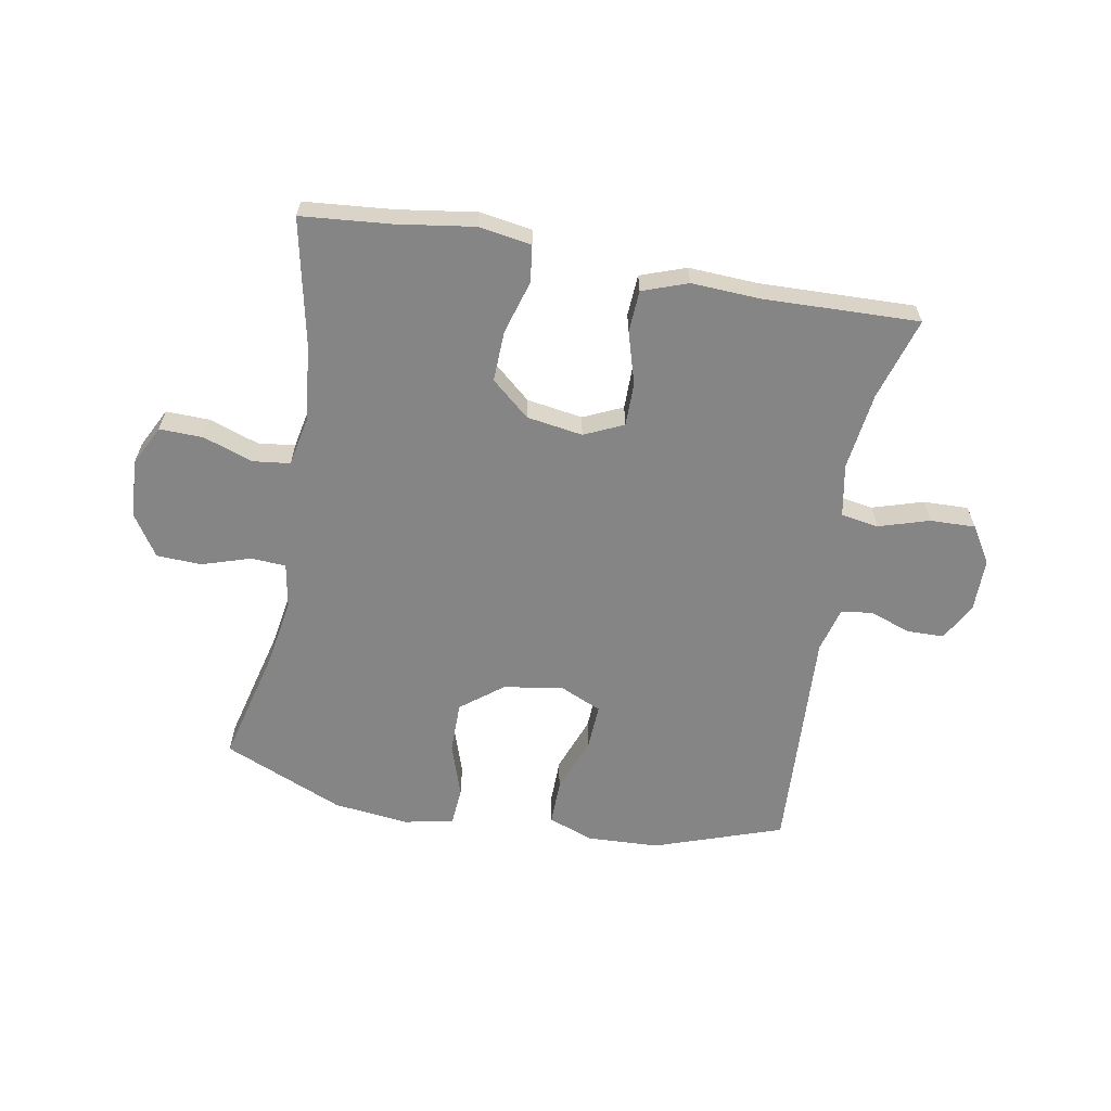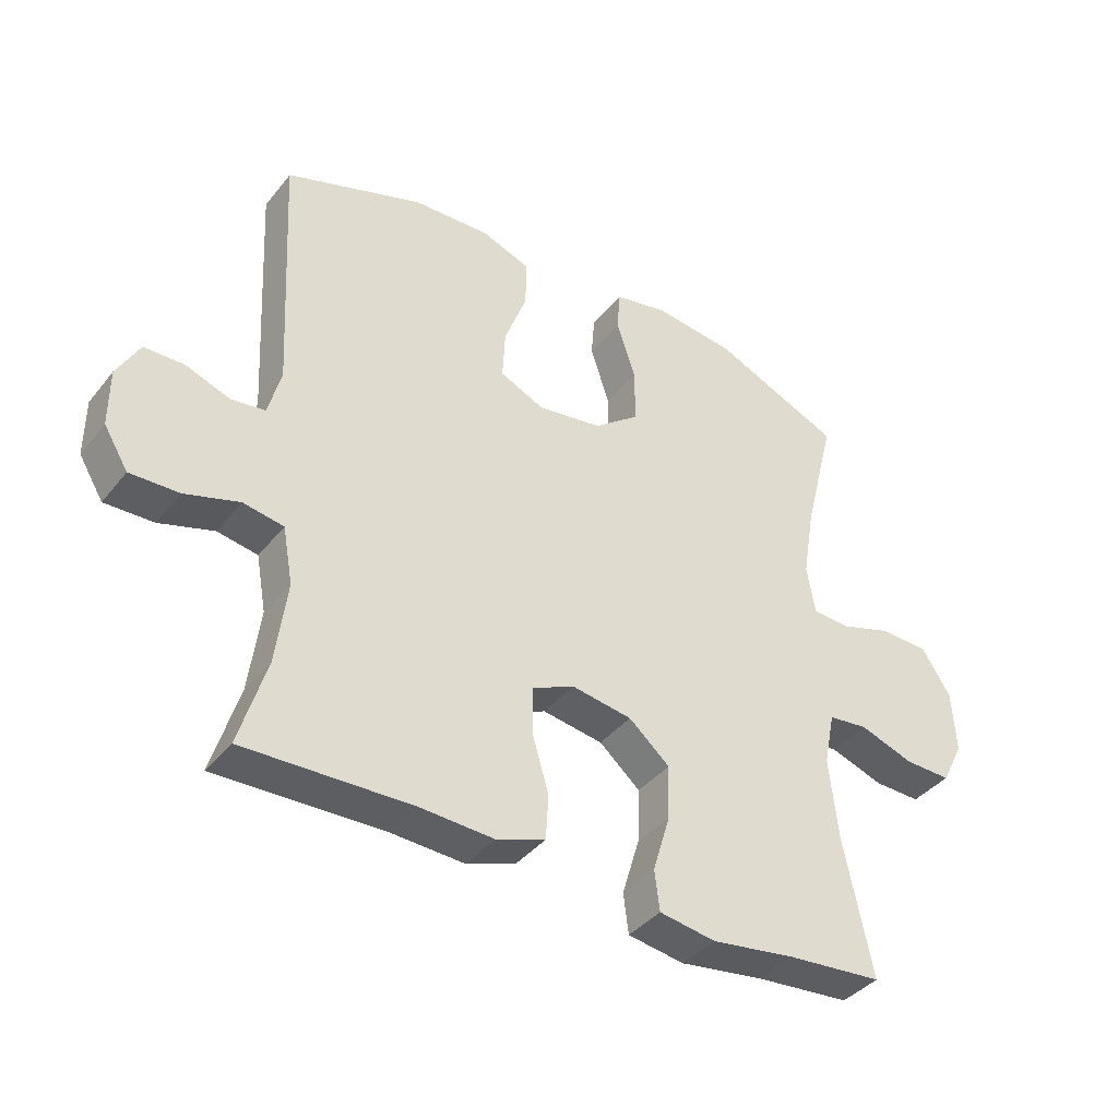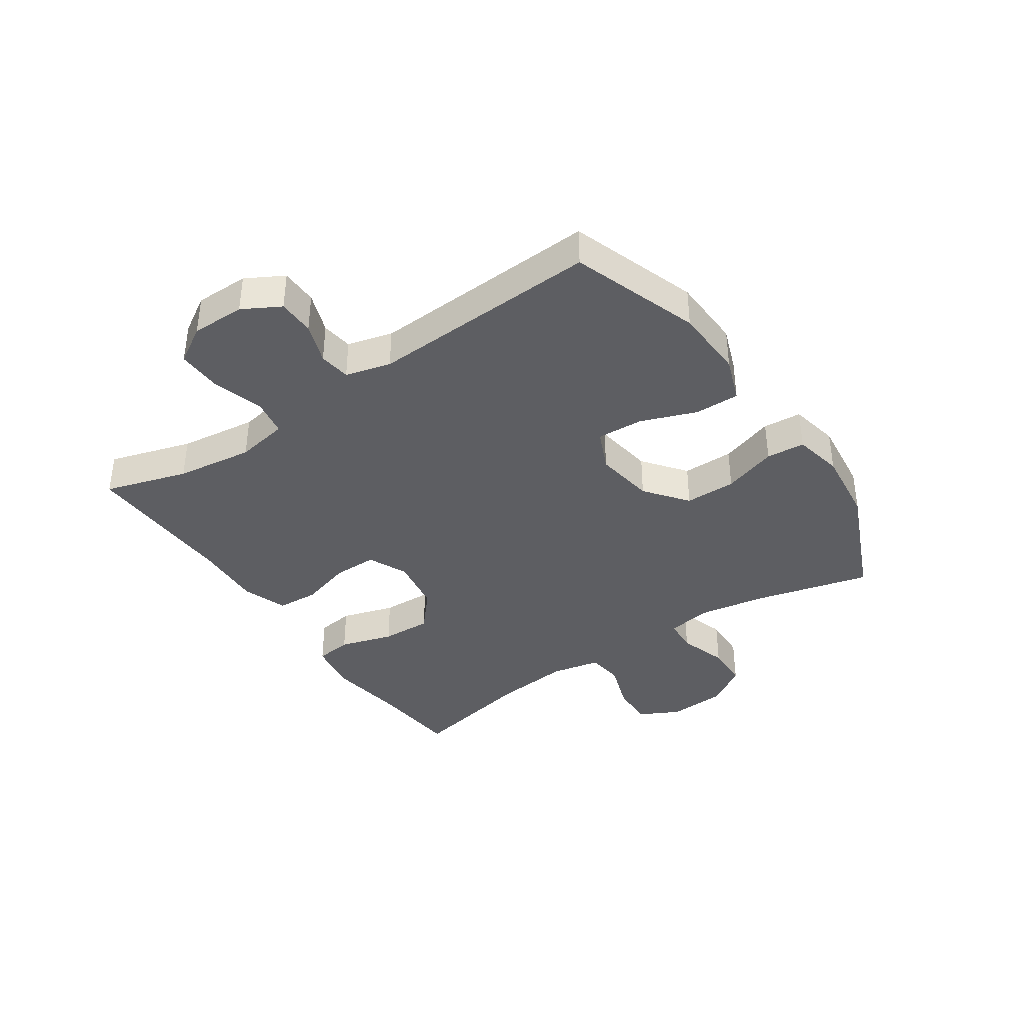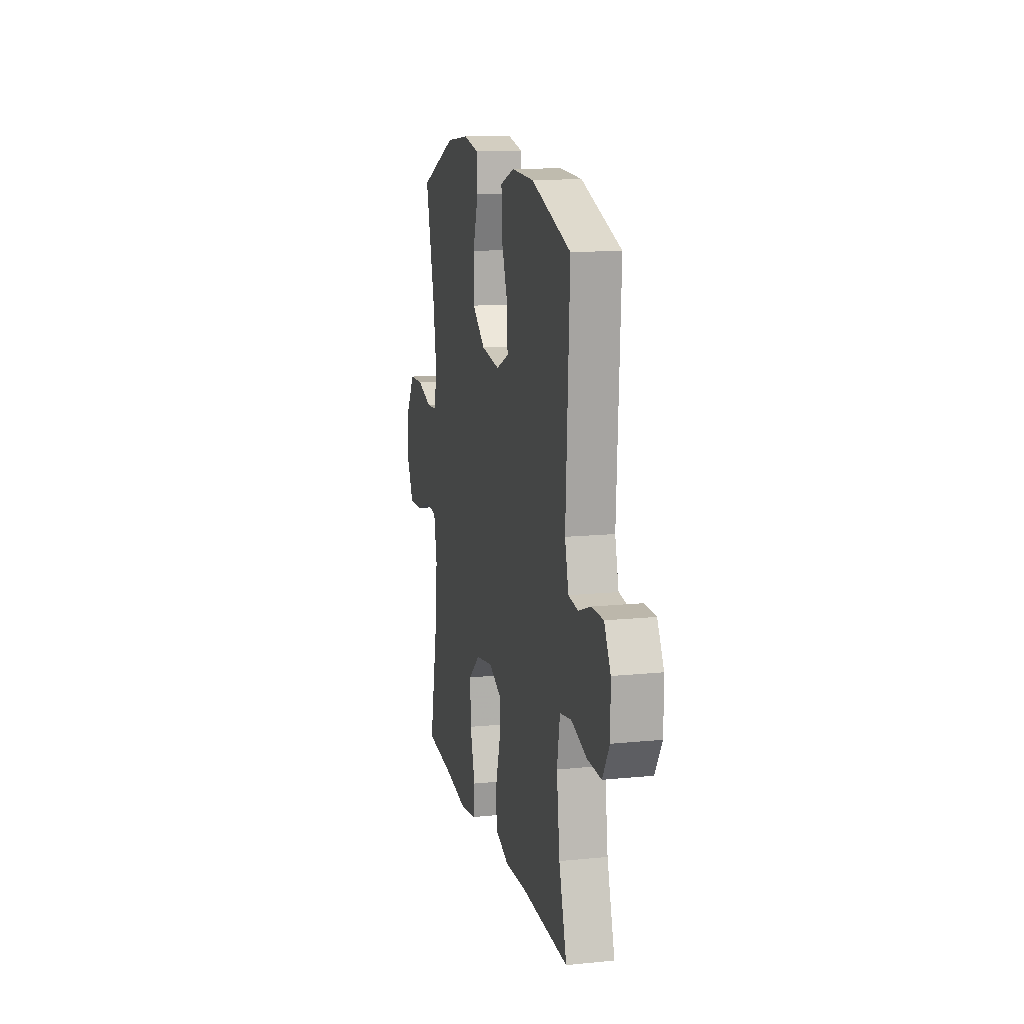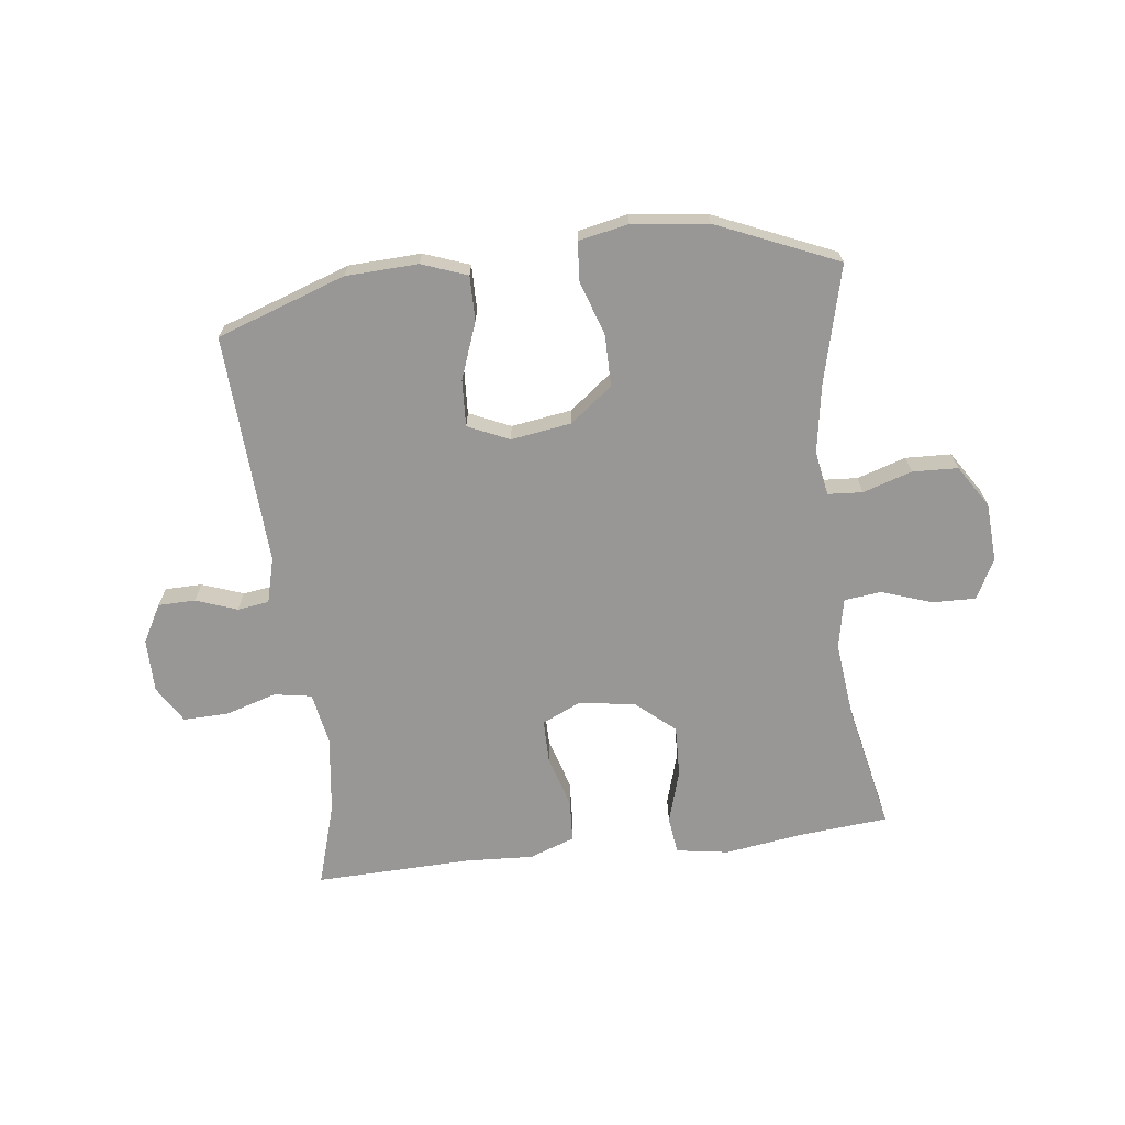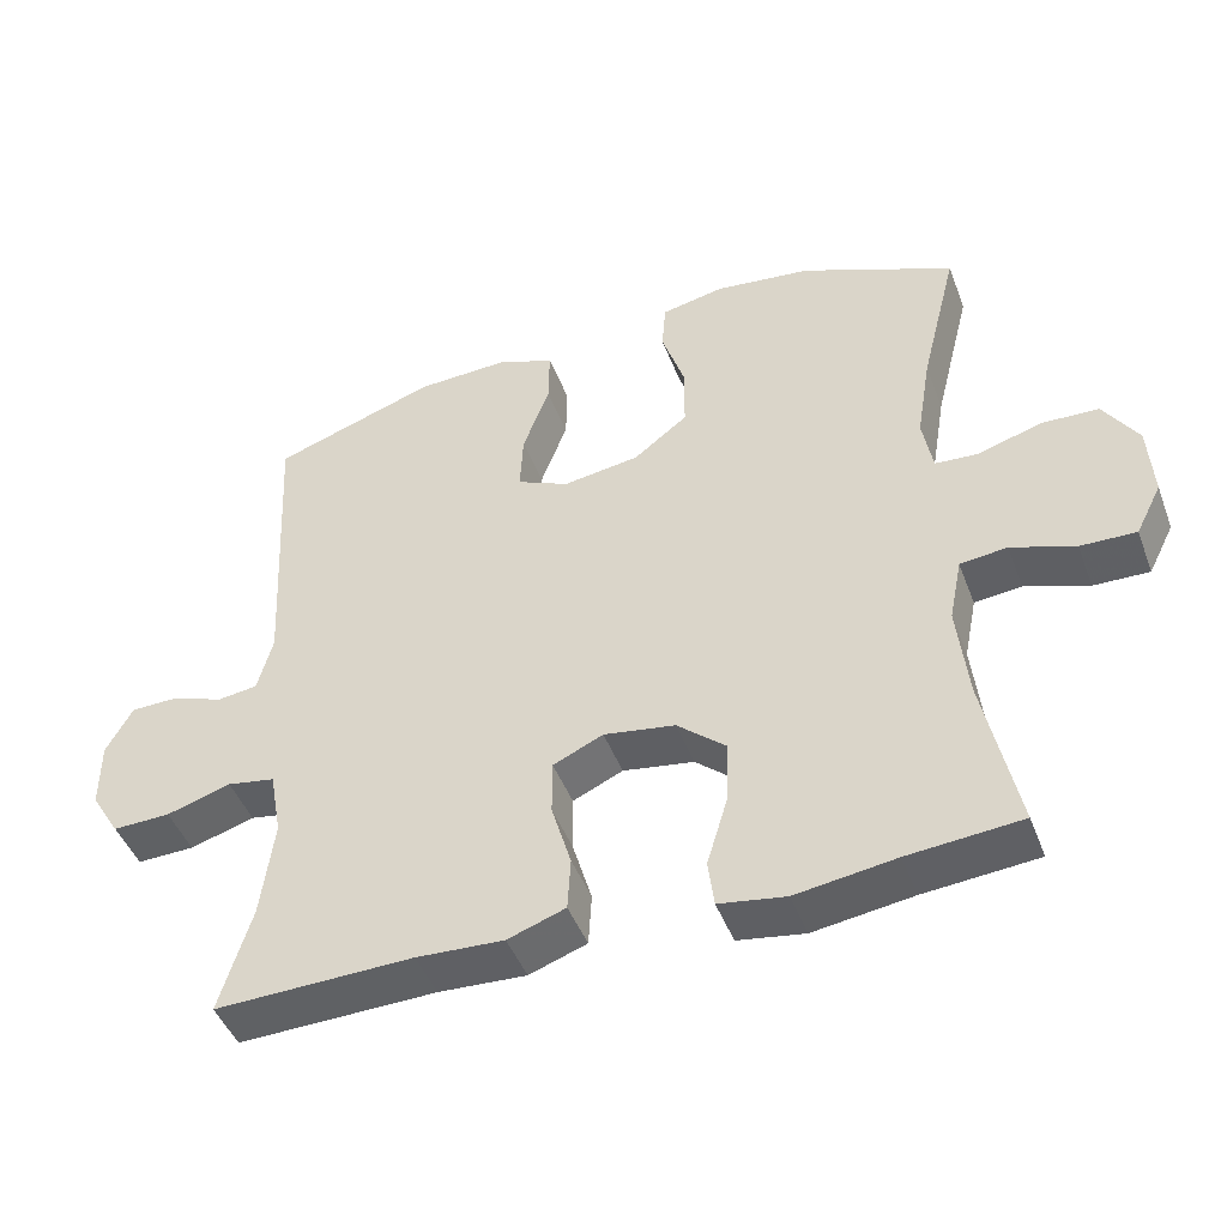
<metadata>
{"format":"obj","ext":"obj","renderer":"f3d","projection":"perspective","resolution":1024,"background":"white","views":[{"elev":-61.9,"azim":169.9,"up":"+Y"},{"elev":-39.1,"azim":-34.4,"up":"+Z"},{"elev":-38.4,"azim":-55.8,"up":"+Y"},{"elev":13.5,"azim":-102.8,"up":"+Z"},{"elev":-68.2,"azim":7.0,"up":"+Y"},{"elev":-45.7,"azim":20.2,"up":"+Z"}]}
</metadata>
<code>
v -0.5 0.07 0.5
v -0.285 0.07 0.574
v -0.164 0.07 0.579
v -0.088 0.07 0.551
v -0.089 0.07 0.476
v -0.124 0.07 0.382
v -0.128 0.07 0.304
v -0.059 0.07 0.273
v 0.042 0.07 0.288
v 0.113 0.07 0.343
v 0.113 0.07 0.429
v 0.083 0.07 0.52
v 0.088 0.07 0.585
v 0.171 0.07 0.602
v 0.298 0.07 0.587
v 0.5 0.07 0.5
v 0.451 0.07 0.305
v 0.432 0.07 0.191
v 0.445 0.07 0.116
v 0.503 0.07 0.112
v 0.585 0.07 0.138
v 0.661 0.07 0.135
v 0.706 0.07 0.065
v 0.712 0.07 -0.033
v 0.678 0.07 -0.1
v 0.605 0.07 -0.098
v 0.521 0.07 -0.069
v 0.459 0.07 -0.076
v 0.442 0.07 -0.16
v 0.456 0.07 -0.289
v 0.5 0.07 -0.5
v 0.351 0.07 -0.513
v 0.22 0.07 -0.532
v 0.132 0.07 -0.518
v 0.124 0.07 -0.456
v 0.151 0.07 -0.366
v 0.154 0.07 -0.281
v 0.09 0.07 -0.226
v -0.004 0.07 -0.211
v -0.07 0.07 -0.241
v -0.07 0.07 -0.314
v -0.044 0.07 -0.402
v -0.048 0.07 -0.472
v -0.124 0.07 -0.499
v -0.239 0.07 -0.493
v -0.5 0.07 -0.5
v -0.458 0.07 -0.361
v -0.441 0.07 -0.231
v -0.457 0.07 -0.143
v -0.52 0.07 -0.132
v -0.605 0.07 -0.158
v -0.681 0.07 -0.16
v -0.719 0.07 -0.098
v -0.719 0.07 -0.008
v -0.684 0.07 0.055
v -0.622 0.07 0.056
v -0.553 0.07 0.031
v -0.5 0.07 0.038
v -0.48 0.07 0.114
v -0.5 0 0.5
v -0.285 0 0.574
v -0.164 0 0.579
v -0.088 0 0.551
v -0.089 0 0.476
v -0.124 0 0.382
v -0.128 0 0.304
v -0.059 0 0.273
v 0.042 0 0.288
v 0.113 0 0.343
v 0.113 0 0.429
v 0.083 0 0.52
v 0.088 0 0.585
v 0.171 0 0.602
v 0.298 0 0.587
v 0.5 0 0.5
v 0.451 0 0.305
v 0.432 0 0.191
v 0.445 0 0.116
v 0.503 0 0.112
v 0.585 0 0.138
v 0.661 0 0.135
v 0.706 0 0.065
v 0.712 0 -0.033
v 0.678 0 -0.1
v 0.605 0 -0.098
v 0.521 0 -0.069
v 0.459 0 -0.076
v 0.442 0 -0.16
v 0.456 0 -0.289
v 0.5 0 -0.5
v 0.351 0 -0.513
v 0.22 0 -0.532
v 0.132 0 -0.518
v 0.124 0 -0.456
v 0.151 0 -0.366
v 0.154 0 -0.281
v 0.09 0 -0.226
v -0.004 0 -0.211
v -0.07 0 -0.241
v -0.07 0 -0.314
v -0.044 0 -0.402
v -0.048 0 -0.472
v -0.124 0 -0.499
v -0.239 0 -0.493
v -0.5 0 -0.5
v -0.458 0 -0.361
v -0.441 0 -0.231
v -0.457 0 -0.143
v -0.52 0 -0.132
v -0.605 0 -0.158
v -0.681 0 -0.16
v -0.719 0 -0.098
v -0.719 0 -0.008
v -0.684 0 0.055
v -0.622 0 0.056
v -0.553 0 0.031
v -0.5 0 0.038
v -0.48 0 0.114
f 54 55 56 57
f 54 57 58
f 53 54 58
f 50 51 52 53
f 50 53 58
f 49 50 58 59
f 45 46 47
f 45 47 48
f 41 42 43 44
f 40 41 44 45
f 33 34 35 36
f 32 33 36 37
f 30 31 32 37
f 29 30 37 38
f 24 25 26 27
f 24 27 28
f 23 24 28
f 20 21 22 23
f 19 20 23 28
f 18 19 28 29
f 14 15 16 17
f 14 17 18
f 11 12 13 14
f 10 11 14 18
f 9 10 18 29
f 3 4 5 6
f 3 6 7
f 2 3 7
f 1 2 7
f 59 1 7
f 49 59 7 8
f 40 45 48 49
f 39 40 49 8
f 29 38 39
f 8 9 29 39
f 116 115 114 113
f 117 116 113
f 117 113 112
f 112 111 110 109
f 117 112 109
f 118 117 109 108
f 106 105 104
f 107 106 104
f 103 102 101 100
f 104 103 100 99
f 95 94 93 92
f 96 95 92 91
f 96 91 90 89
f 97 96 89 88
f 86 85 84 83
f 87 86 83
f 87 83 82
f 82 81 80 79
f 87 82 79 78
f 88 87 78 77
f 76 75 74 73
f 77 76 73
f 73 72 71 70
f 77 73 70 69
f 88 77 69 68
f 65 64 63 62
f 66 65 62
f 66 62 61
f 66 61 60
f 66 60 118
f 67 66 118 108
f 108 107 104 99
f 67 108 99 98
f 98 97 88
f 98 88 68 67
f 1 60 61 2
f 2 61 62 3
f 3 62 63 4
f 4 63 64 5
f 5 64 65 6
f 6 65 66 7
f 7 66 67 8
f 8 67 68 9
f 9 68 69 10
f 10 69 70 11
f 11 70 71 12
f 12 71 72 13
f 13 72 73 14
f 14 73 74 15
f 15 74 75 16
f 16 75 76 17
f 17 76 77 18
f 18 77 78 19
f 19 78 79 20
f 20 79 80 21
f 21 80 81 22
f 22 81 82 23
f 23 82 83 24
f 24 83 84 25
f 25 84 85 26
f 26 85 86 27
f 27 86 87 28
f 28 87 88 29
f 29 88 89 30
f 30 89 90 31
f 31 90 91 32
f 32 91 92 33
f 33 92 93 34
f 34 93 94 35
f 35 94 95 36
f 36 95 96 37
f 37 96 97 38
f 38 97 98 39
f 39 98 99 40
f 40 99 100 41
f 41 100 101 42
f 42 101 102 43
f 43 102 103 44
f 44 103 104 45
f 45 104 105 46
f 46 105 106 47
f 47 106 107 48
f 48 107 108 49
f 49 108 109 50
f 50 109 110 51
f 51 110 111 52
f 52 111 112 53
f 53 112 113 54
f 54 113 114 55
f 55 114 115 56
f 56 115 116 57
f 57 116 117 58
f 58 117 118 59
f 59 118 60 1

</code>
